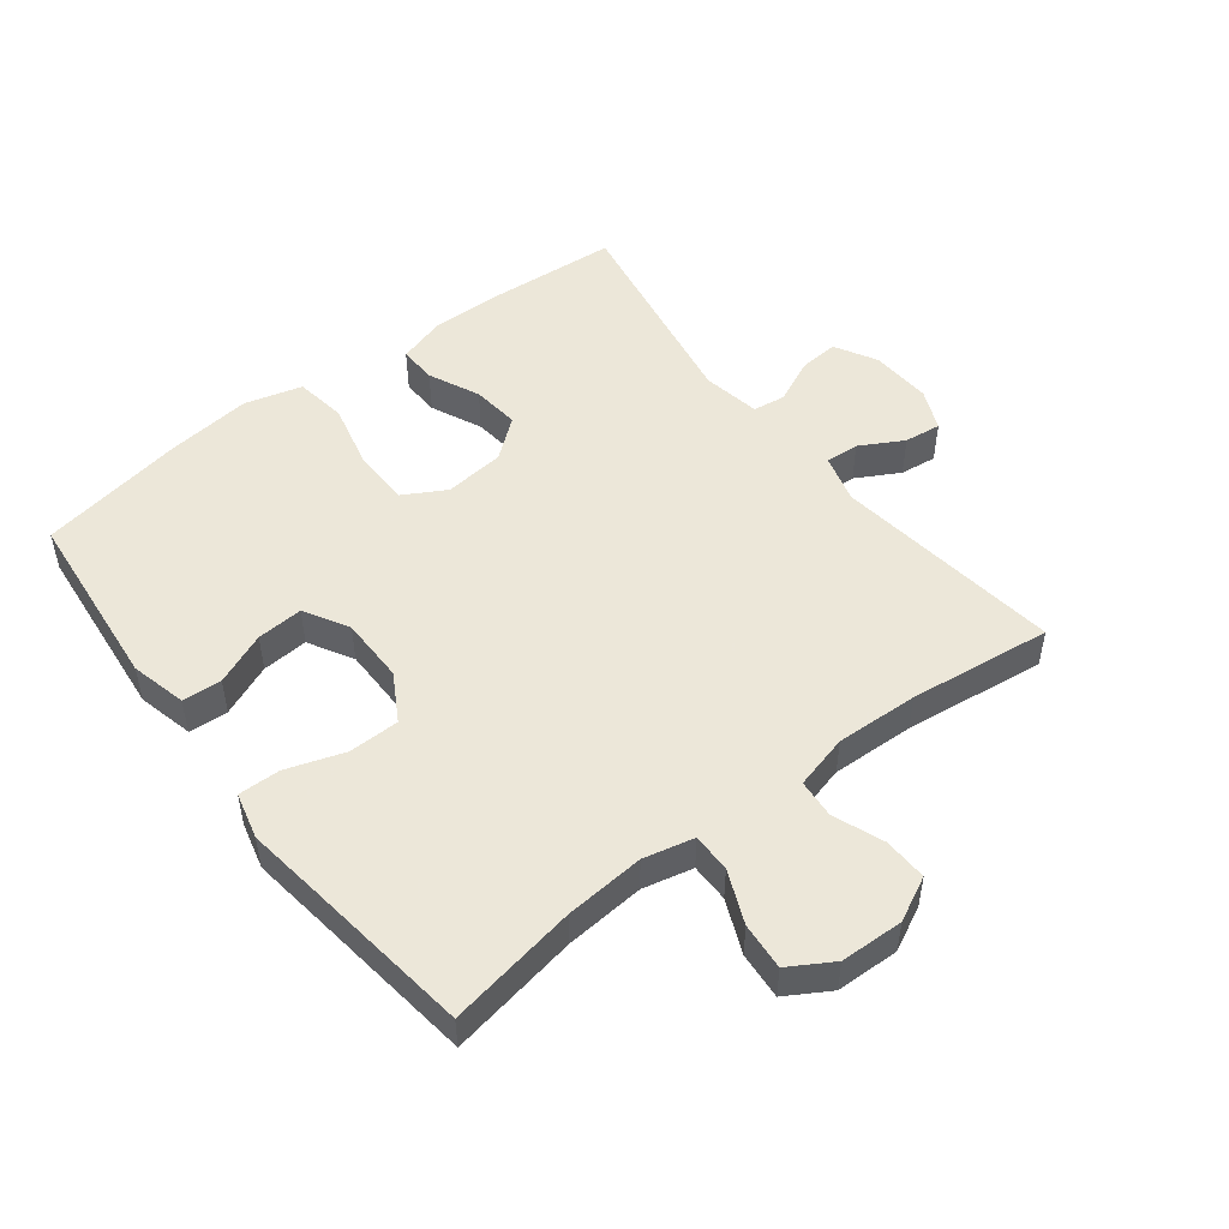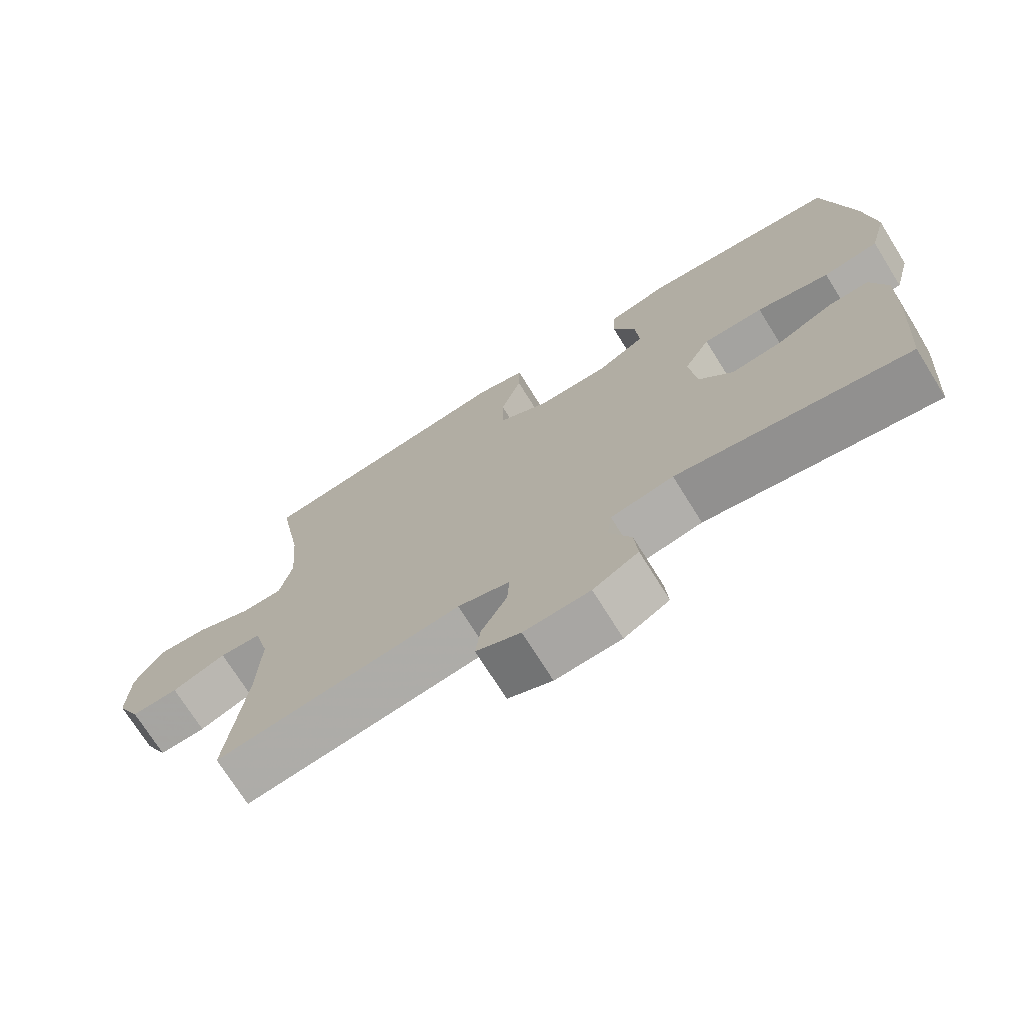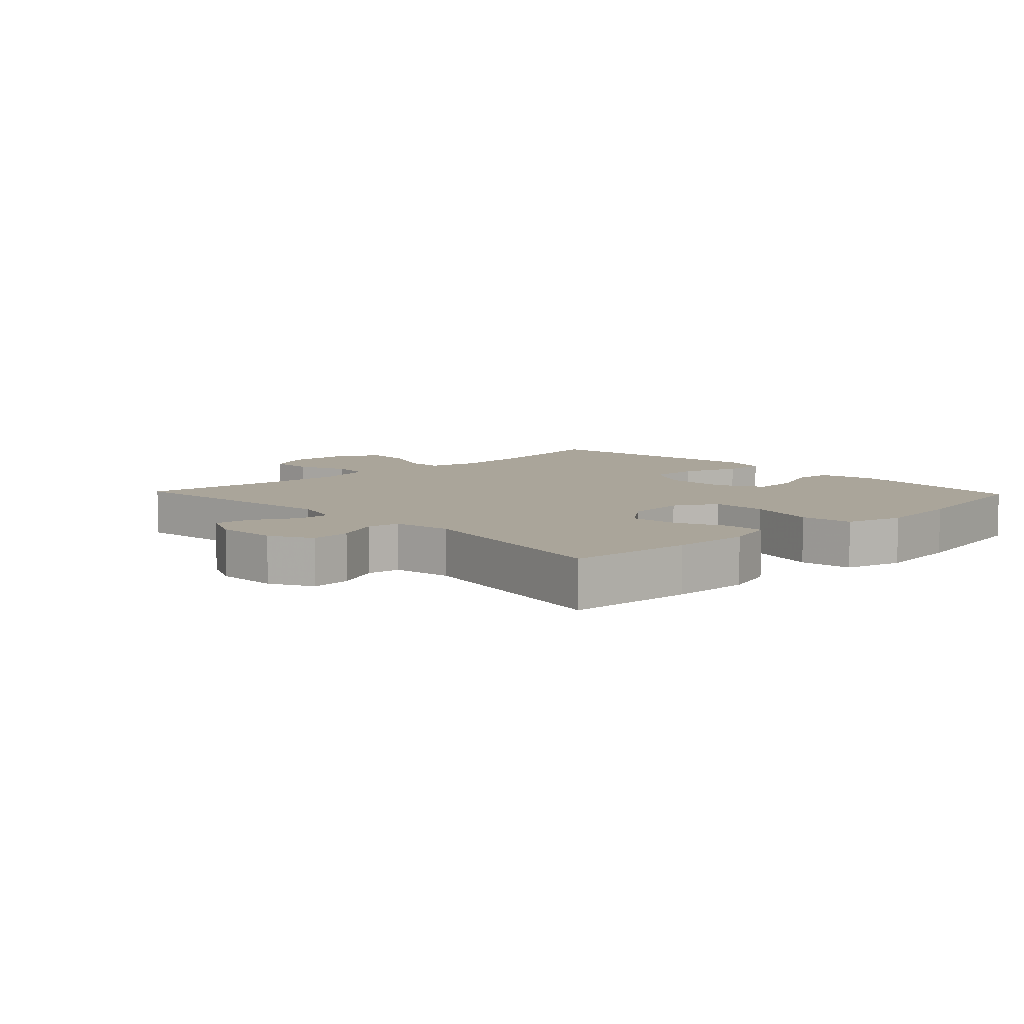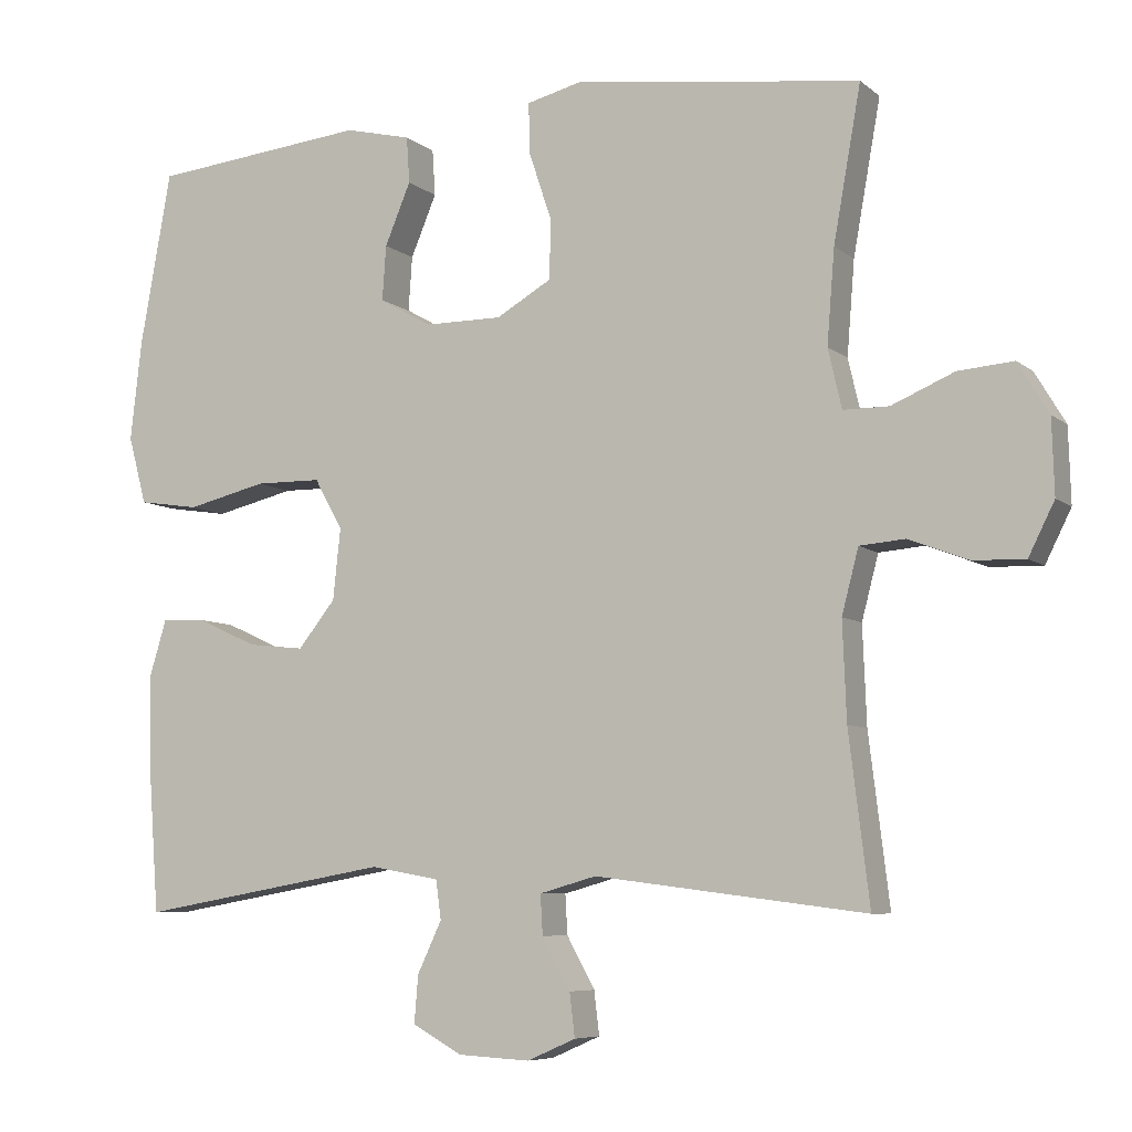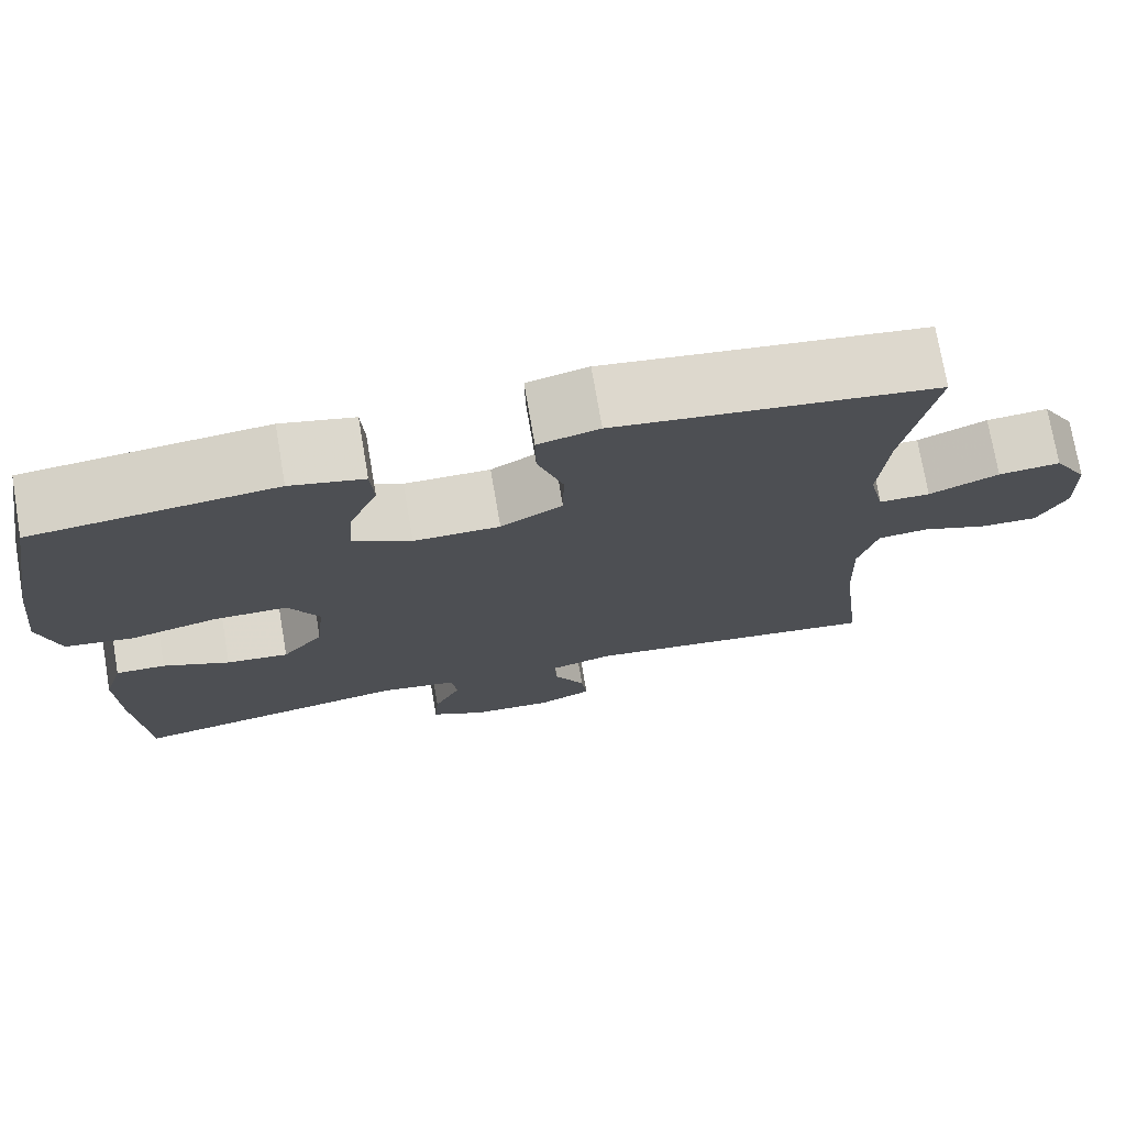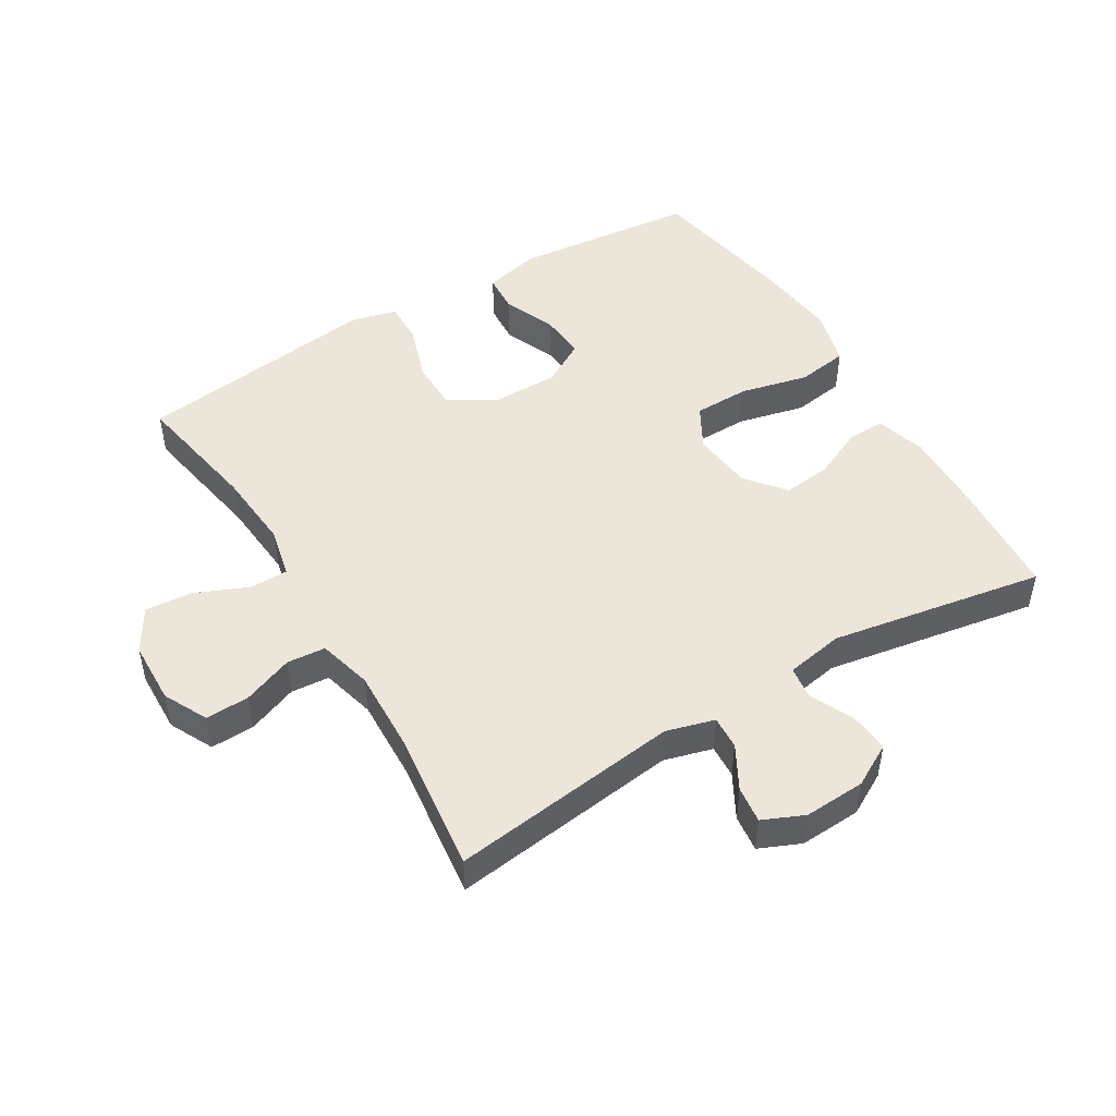
<metadata>
{"format":"obj","ext":"obj","renderer":"f3d","projection":"perspective","resolution":1024,"background":"white","views":[{"elev":50.2,"azim":52.3,"up":"+Y"},{"elev":-72.5,"azim":-148.1,"up":"+Z"},{"elev":7.7,"azim":-133.5,"up":"+Y"},{"elev":-7.0,"azim":26.0,"up":"+Z"},{"elev":74.1,"azim":-9.7,"up":"+Z"},{"elev":48.4,"azim":148.9,"up":"+Y"}]}
</metadata>
<code>
v -0.5 0.07 0.5
v -0.215 0.07 0.529
v -0.128 0.07 0.508
v -0.124 0.07 0.447
v -0.158 0.07 0.366
v -0.163 0.07 0.294
v -0.094 0.07 0.255
v 0.008 0.07 0.255
v 0.081 0.07 0.297
v 0.082 0.07 0.376
v 0.052 0.07 0.466
v 0.051 0.07 0.531
v 0.123 0.07 0.549
v 0.236 0.07 0.534
v 0.5 0.07 0.5
v 0.464 0.07 0.299
v 0.454 0.07 0.176
v 0.472 0.07 0.098
v 0.532 0.07 0.098
v 0.614 0.07 0.133
v 0.687 0.07 0.139
v 0.727 0.07 0.072
v 0.73 0.07 -0.026
v 0.696 0.07 -0.094
v 0.628 0.07 -0.092
v 0.55 0.07 -0.062
v 0.49 0.07 -0.067
v 0.468 0.07 -0.151
v 0.473 0.07 -0.279
v 0.5 0.07 -0.5
v 0.144 0.07 -0.455
v 0.069 0.07 -0.476
v 0.072 0.07 -0.528
v 0.109 0.07 -0.595
v 0.116 0.07 -0.652
v 0.052 0.07 -0.68
v -0.043 0.07 -0.675
v -0.108 0.07 -0.639
v -0.103 0.07 -0.577
v -0.071 0.07 -0.509
v -0.078 0.07 -0.458
v -0.168 0.07 -0.442
v -0.5 0.07 -0.5
v -0.514 0.07 -0.308
v -0.517 0.07 -0.188
v -0.494 0.07 -0.112
v -0.435 0.07 -0.114
v -0.356 0.07 -0.15
v -0.282 0.07 -0.158
v -0.233 0.07 -0.097
v -0.223 0.07 -0.003
v -0.26 0.07 0.063
v -0.347 0.07 0.064
v -0.452 0.07 0.039
v -0.532 0.07 0.051
v -0.556 0.07 0.14
v -0.541 0.07 0.272
v -0.5 0 0.5
v -0.215 0 0.529
v -0.128 0 0.508
v -0.124 0 0.447
v -0.158 0 0.366
v -0.163 0 0.294
v -0.094 0 0.255
v 0.008 0 0.255
v 0.081 0 0.297
v 0.082 0 0.376
v 0.052 0 0.466
v 0.051 0 0.531
v 0.123 0 0.549
v 0.236 0 0.534
v 0.5 0 0.5
v 0.464 0 0.299
v 0.454 0 0.176
v 0.472 0 0.098
v 0.532 0 0.098
v 0.614 0 0.133
v 0.687 0 0.139
v 0.727 0 0.072
v 0.73 0 -0.026
v 0.696 0 -0.094
v 0.628 0 -0.092
v 0.55 0 -0.062
v 0.49 0 -0.067
v 0.468 0 -0.151
v 0.473 0 -0.279
v 0.5 0 -0.5
v 0.144 0 -0.455
v 0.069 0 -0.476
v 0.072 0 -0.528
v 0.109 0 -0.595
v 0.116 0 -0.652
v 0.052 0 -0.68
v -0.043 0 -0.675
v -0.108 0 -0.639
v -0.103 0 -0.577
v -0.071 0 -0.509
v -0.078 0 -0.458
v -0.168 0 -0.442
v -0.5 0 -0.5
v -0.514 0 -0.308
v -0.517 0 -0.188
v -0.494 0 -0.112
v -0.435 0 -0.114
v -0.356 0 -0.15
v -0.282 0 -0.158
v -0.233 0 -0.097
v -0.223 0 -0.003
v -0.26 0 0.063
v -0.347 0 0.064
v -0.452 0 0.039
v -0.532 0 0.051
v -0.556 0 0.14
v -0.541 0 0.272
f 53 54 55 56
f 52 53 56 57
f 45 46 47 48
f 45 48 49
f 42 43 44 45
f 41 42 45 49
f 37 38 39 40
f 37 40 41
f 36 37 41
f 33 34 35 36
f 32 33 36 41
f 31 32 41 49
f 29 30 31 49
f 23 24 25 26
f 23 26 27
f 22 23 27
f 19 20 21 22
f 18 19 22 27
f 17 18 27 28
f 14 15 16
f 14 16 17
f 10 11 12 13
f 9 10 13 14
f 2 3 4 5
f 2 5 6
f 52 57 1 2
f 51 52 2 6
f 50 51 6 7
f 28 29 49 50
f 28 50 7 8
f 9 14 17 28
f 8 9 28
f 113 112 111 110
f 114 113 110 109
f 105 104 103 102
f 106 105 102
f 102 101 100 99
f 106 102 99 98
f 97 96 95 94
f 98 97 94
f 98 94 93
f 93 92 91 90
f 98 93 90 89
f 106 98 89 88
f 106 88 87 86
f 83 82 81 80
f 84 83 80
f 84 80 79
f 79 78 77 76
f 84 79 76 75
f 85 84 75 74
f 73 72 71
f 74 73 71
f 70 69 68 67
f 71 70 67 66
f 62 61 60 59
f 63 62 59
f 59 58 114 109
f 63 59 109 108
f 64 63 108 107
f 107 106 86 85
f 65 64 107 85
f 85 74 71 66
f 85 66 65
f 1 58 59 2
f 2 59 60 3
f 3 60 61 4
f 4 61 62 5
f 5 62 63 6
f 6 63 64 7
f 7 64 65 8
f 8 65 66 9
f 9 66 67 10
f 10 67 68 11
f 11 68 69 12
f 12 69 70 13
f 13 70 71 14
f 14 71 72 15
f 15 72 73 16
f 16 73 74 17
f 17 74 75 18
f 18 75 76 19
f 19 76 77 20
f 20 77 78 21
f 21 78 79 22
f 22 79 80 23
f 23 80 81 24
f 24 81 82 25
f 25 82 83 26
f 26 83 84 27
f 27 84 85 28
f 28 85 86 29
f 29 86 87 30
f 30 87 88 31
f 31 88 89 32
f 32 89 90 33
f 33 90 91 34
f 34 91 92 35
f 35 92 93 36
f 36 93 94 37
f 37 94 95 38
f 38 95 96 39
f 39 96 97 40
f 40 97 98 41
f 41 98 99 42
f 42 99 100 43
f 43 100 101 44
f 44 101 102 45
f 45 102 103 46
f 46 103 104 47
f 47 104 105 48
f 48 105 106 49
f 49 106 107 50
f 50 107 108 51
f 51 108 109 52
f 52 109 110 53
f 53 110 111 54
f 54 111 112 55
f 55 112 113 56
f 56 113 114 57
f 57 114 58 1

</code>
